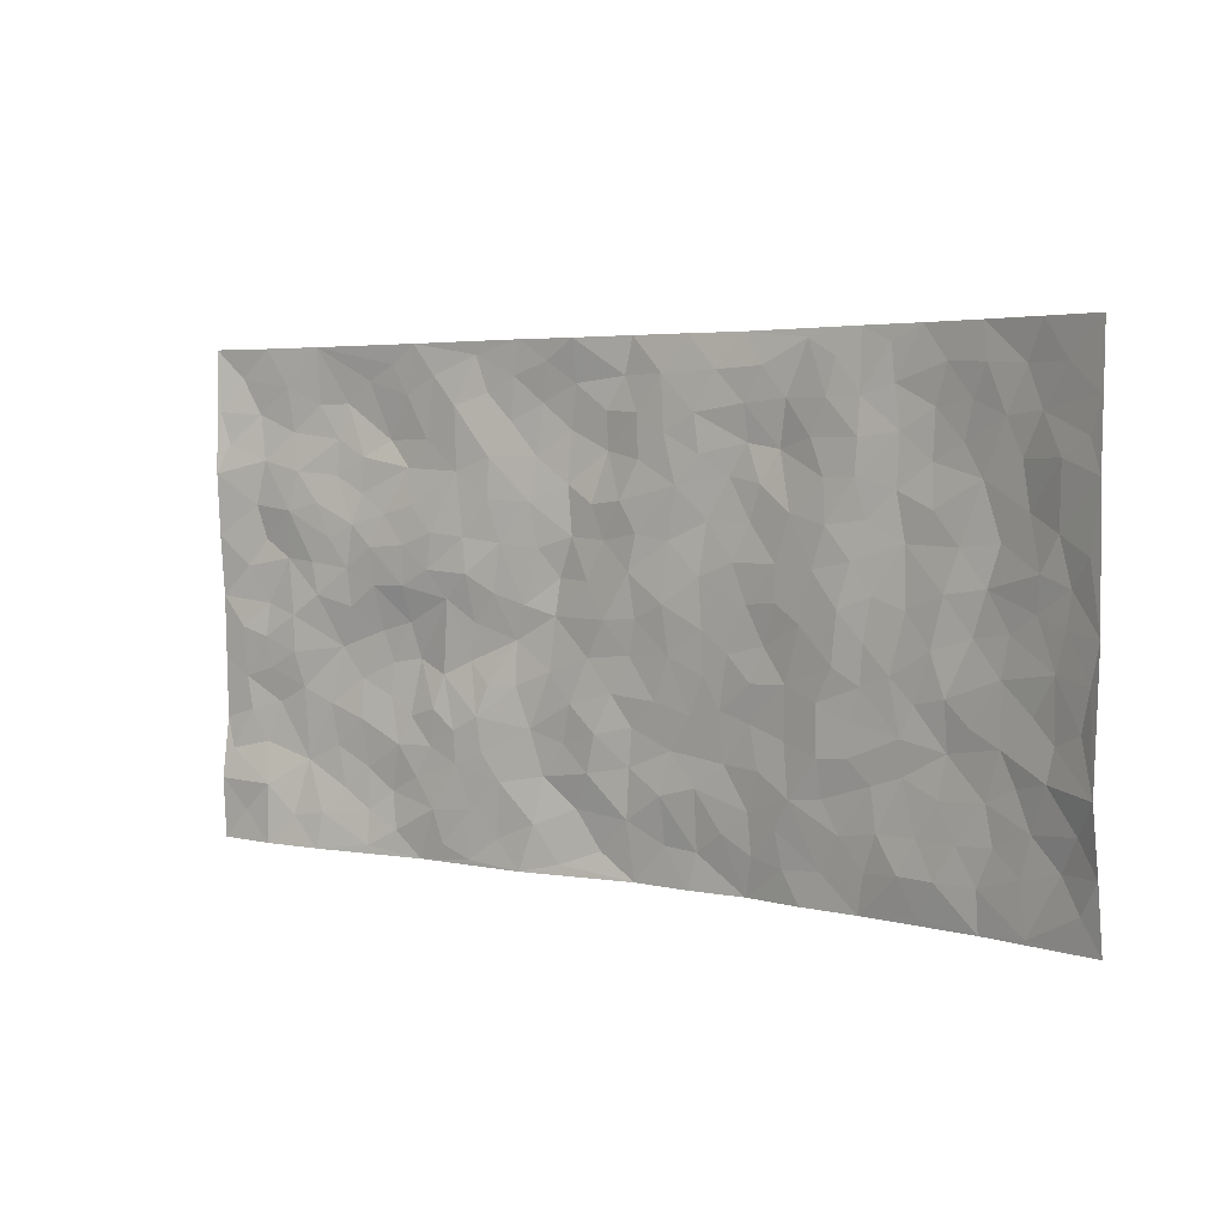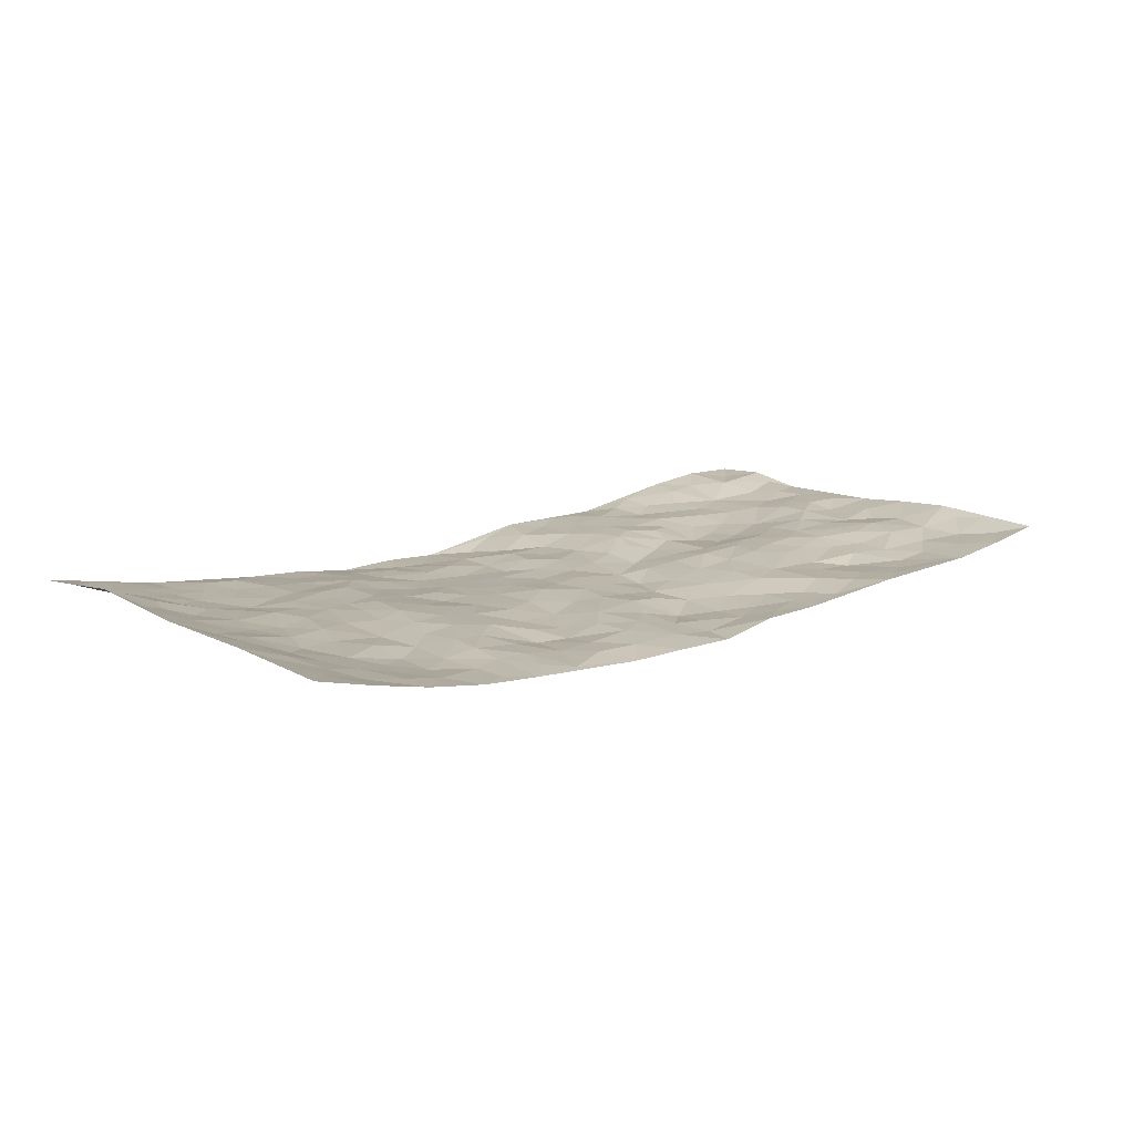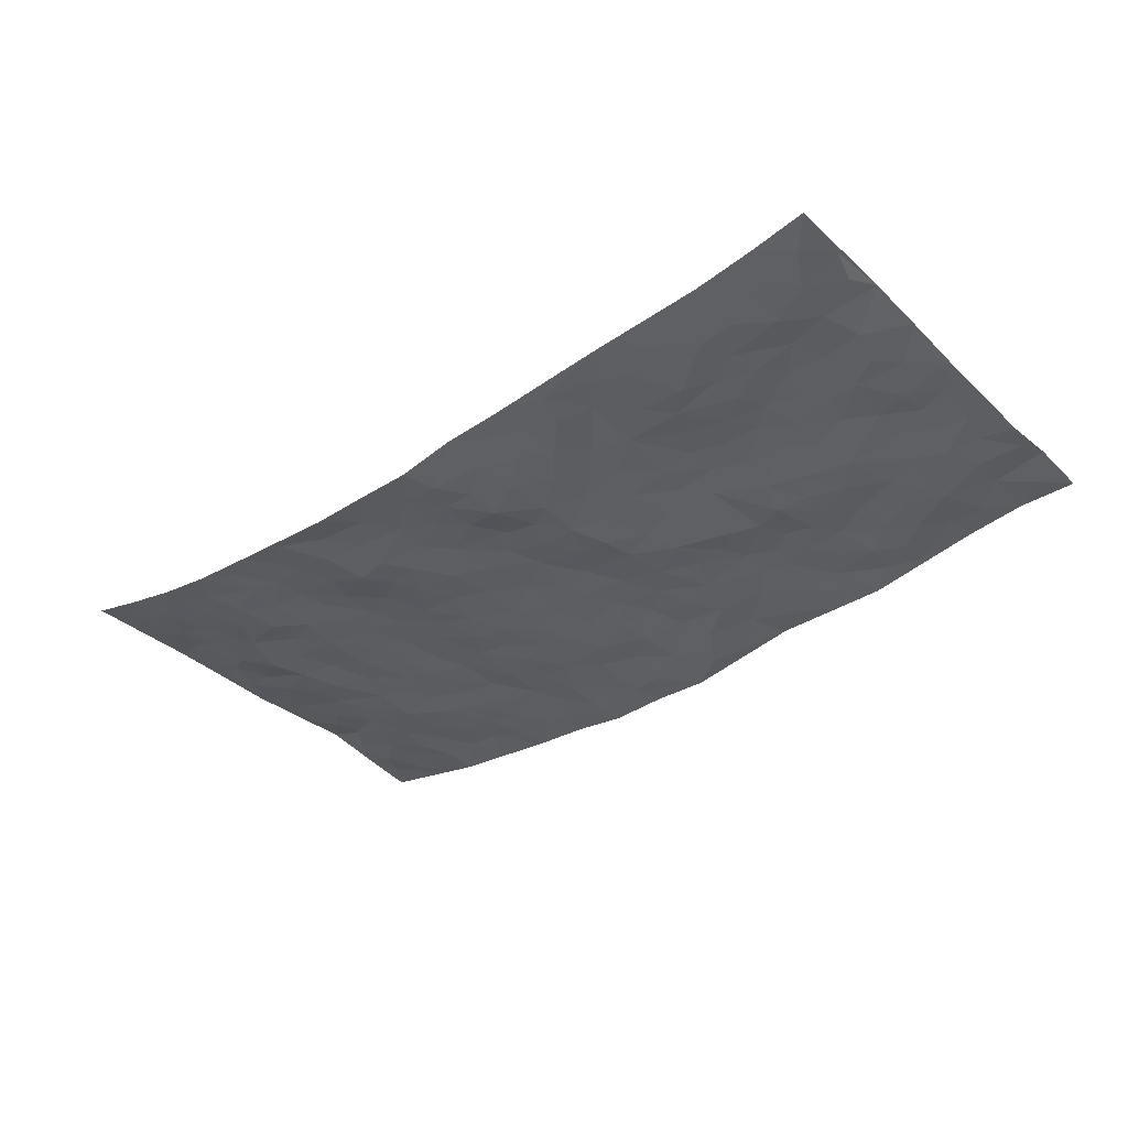
<metadata>
{"format":"obj","ext":"obj","renderer":"f3d","projection":"perspective","resolution":1024,"background":"white","views":[{"elev":3.7,"azim":37.3,"up":"+Y"},{"elev":13.7,"azim":139.6,"up":"+Z"},{"elev":-36.4,"azim":-139.8,"up":"+Z"}]}
</metadata>
<code>
v -0.9805 0.003327 0.04103
v -0.9806 0.9959 0.05126
v 0.9772 0.001106 0.05206
v 0.9763 0.9986 0.06767
v -0.7972 0.3919 0.02547
v -0.981 0.4993 0.03788
v -0.859 0.3571 0.02793
v -0.0004645 0.002387 -0.04545
v -0.981 0.2501 0.03111
v -0.9242 0.3375 0.03123
v -0.7341 0.00197 0.03138
v -0.9791 0.1272 0.04986
v -0.712 0.2925 0.007275
v -0.8572 0.002835 0.04418
v -0.8429 0.2884 0.01671
v -0.4898 0.001202 -0.007708
v -0.9591 0.1885 0.03743
v -0.2925 0.1674 -0.008592
v -0.7782 0.3217 0.01504
v -0.8623 0.1214 0.03727
v -0.9244 0.06529 0.03743
v -0.796 0.0645 0.0299
v -0.6732 0.1264 0.008453
v -0.7238 0.07508 0.0241
v -0.8755 0.2071 0.02287
v -0.9115 0.27 0.03015
v -0.7709 0.1765 0.01072
v -0.6933 0.2093 0.005795
v -0.8656 0.487 0.02349
v -0.9815 0.3748 0.03405
v -0.7374 0.9964 0.01475
v -0.5365 0.222 0.003055
v 0.2598 0.1575 -0.02827
v -0.9771 0.747 0.05994
v -0.3678 0.3929 -0.0177
v -0.7839 0.7518 0.02527
v -0.8025 0.8295 0.01483
v -0.5821 0.4425 -0.00603
v -0.5998 0.605 0.0142
v -0.4911 0.9966 0.004825
v -0.9559 0.685 0.04909
v -0.6617 0.5617 0.01325
v -0.3892 0.7532 -0.0009969
v -0.5095 0.2796 -0.003524
v -0.4593 0.2251 -0.002093
v -0.4949 0.1617 -0.0009732
v -0.4468 0.6359 0.009702
v -0.3646 0.559 0.002621
v 0.1652 0.4744 -0.02041
v -0.3329 0.2214 -0.00375
v -0.2095 0.6108 -0.02428
v -0.3735 0.6286 0.0005307
v -0.3007 0.05773 -0.01051
v -0.628 0.7094 0.005556
v -0.3943 0.1943 -0.0003513
v -0.8736 0.6169 0.02202
v -0.03821 0.3487 -0.0224
v 0.0569 0.3401 -0.0269
v 0.298 0.4516 -0.01913
v -0.09544 0.5522 -0.0266
v -0.1653 0.5563 -0.03698
v 0.09182 0.6311 -0.02018
v -0.6339 0.346 -0.002429
v -0.7492 0.5731 0.02106
v -0.9523 0.8076 0.04626
v -0.5598 0.1286 -0.00526
v -0.3664 0.01205 -0.00694
v -0.7959 0.4654 0.02743
v -0.6175 0.1718 0.001289
v -0.6136 0.01805 0.01151
v -0.2429 0.002197 -0.006464
v -0.6156 0.08765 0.003597
v -0.5462 0.05274 0.001287
v -0.4306 0.03688 -0.004197
v -0.4503 0.1034 0.001951
v -0.8929 0.6845 0.03039
v -0.9713 0.8715 0.05268
v -0.7371 0.5083 0.02078
v 0.0004277 0.999 -0.0385
v -0.8038 0.674 0.03058
v -0.5624 0.3147 -0.005047
v -0.5125 0.4612 -0.007683
v 0.00583 0.5724 -0.0164
v -0.05022 0.4837 -0.01606
v 0.002734 0.4206 -0.02397
v -0.1243 0.1287 -0.03128
v -0.569 0.6692 0.007467
v -0.9162 0.5612 0.03151
v -0.7327 0.6903 0.02391
v -0.4489 0.2972 0.0004466
v -0.6315 0.2673 0.006348
v -0.5005 0.6877 0.005905
v -0.1729 0.4852 -0.03096
v -0.2627 0.4361 -0.02693
v -0.6473 0.6483 0.01369
v -0.01139 0.1171 -0.03578
v -0.4142 0.5099 -0.001247
v -0.3426 0.2888 -0.002072
v -0.24 0.5037 -0.02234
v -0.1804 0.3822 -0.02316
v -0.9787 0.6228 0.05092
v -0.7054 0.622 0.02051
v -0.8143 0.5788 0.0199
v -0.3614 0.1101 -0.006084
v -0.5206 0.5321 0.008441
v -0.6847 0.4061 -0.0001534
v -0.1298 0.3245 -0.01765
v -0.1489 0.2498 -0.02267
v -0.5168 0.6109 0.01106
v 0.1088 0.7298 -0.01795
v -0.004259 0.2153 -0.03344
v -0.07227 0.2734 -0.0166
v 0.004133 0.289 -0.03075
v -0.4296 0.3634 -0.009614
v -0.1963 0.1843 -0.02295
v -0.6544 0.4872 0.008952
v -0.5571 0.381 -0.009071
v -0.4924 0.3914 -0.01586
v -0.3066 0.5238 -0.01184
v -0.2589 0.3506 -0.01836
v -0.355 0.4669 -0.01373
v -0.2263 0.2714 -0.02006
v -0.09104 0.4119 -0.0214
v -0.5943 0.5307 0.009571
v -0.09167 0.1982 -0.02034
v -0.2116 0.09407 -0.01156
v -0.3984 0.2584 0.0009969
v -0.9288 0.437 0.03543
v -0.8681 0.42 0.03192
v 0.09167 0.4234 -0.02205
v 0.208 0.238 -0.02967
v 0.08212 0.5176 -0.01462
v 0.01892 0.4889 -0.01913
v 0.1658 0.3935 -0.02436
v 0.7934 0.4967 0.01803
v 0.22 0.4343 -0.02138
v 0.2663 0.3138 -0.02368
v 0.1601 0.568 -0.0191
v 0.1236 0.9986 -0.03647
v -0.2913 0.6193 -0.01074
v 0.4257 0.8808 -0.01363
v 0.4919 0.9992 -0.0199
v -0.2142 0.7812 -0.02759
v -0.05801 0.8645 -0.03745
v -0.3217 0.3492 -0.01024
v -0.4577 0.5651 0.008225
v -0.07491 0.05303 -0.04141
v -0.1571 0.02258 -0.02232
v 0.1222 0.002135 -0.03978
v 0.01378 0.8607 -0.03214
v -0.01709 0.7011 -0.02074
v 0.4218 0.1968 -0.01278
v 0.3415 0.2898 -0.01756
v 0.5929 0.5263 0.001648
v 0.5258 0.547 0.0004599
v 0.4561 0.1355 -0.0137
v 0.5234 0.2278 -0.006323
v 0.4141 0.3614 -0.004382
v 0.02227 0.6419 -0.01723
v -0.05902 0.6284 -0.02796
v -0.1465 0.7302 -0.03604
v -0.08659 0.694 -0.02859
v -0.05932 0.7914 -0.04371
v -0.1361 0.6335 -0.03382
v 0.02087 0.7755 -0.02652
v 0.2465 0.9978 -0.0364
v -0.01831 0.9271 -0.04012
v -0.2694 0.8461 -0.0203
v -0.1997 0.8805 -0.02911
v -0.3141 0.7807 -0.005923
v -0.2449 0.9983 -0.01375
v -0.2269 0.6963 -0.02068
v -0.3159 0.6998 -0.004772
v -0.1402 0.8302 -0.03918
v -0.1212 0.9977 -0.01676
v 0.2184 0.7464 -0.02955
v 0.1737 0.6677 -0.02582
v 0.3271 0.5956 -0.01115
v 0.2612 0.5235 -0.01836
v 0.2668 0.6663 -0.02303
v 0.4252 0.745 -0.007014
v 0.356 0.684 -0.009967
v 0.2866 0.7339 -0.02274
v 0.06892 0.9296 -0.03054
v 0.07898 0.8237 -0.02374
v 0.1459 0.8584 -0.02306
v 0.2514 0.8734 -0.02477
v 0.3234 0.7934 -0.03099
v 0.2322 0.5962 -0.01809
v -0.8857 0.8653 0.02353
v -0.6842 0.8153 0.008098
v -0.8714 0.773 0.02754
v -0.8595 0.9959 0.03084
v -0.9252 0.9375 0.0336
v -0.8134 0.919 0.021
v -0.7365 0.8836 0.007274
v -0.6082 0.9277 0.0006843
v -0.6652 0.8844 0.0001766
v -0.6889 0.7446 0.01118
v -0.5621 0.8125 -0.01007
v -0.6233 0.7801 0.003911
v -0.513 0.8993 -0.001244
v -0.3914 0.8773 0.001709
v -0.5475 0.9585 0.003187
v -0.4653 0.8149 -0.002651
v -0.4439 0.9348 0.0003352
v -0.3463 0.9721 -0.008636
v -0.5122 0.7593 -0.003884
v -0.3214 0.9008 -0.01402
v -0.2591 0.9304 -0.01717
v 0.1568 0.7854 -0.02179
v 0.2555 0.8046 -0.03136
v 0.1891 0.9335 -0.02793
v 0.3941 0.8127 -0.01599
v 0.3387 0.881 -0.02489
v 0.3833 0.9828 -0.02506
v 0.2899 0.938 -0.02321
v 0.4434 0.9488 -0.01715
v 0.3807 0.4936 -0.003781
v 0.3258 0.5293 -0.009534
v 0.4847 0.6047 0.0005647
v 0.4326 0.6653 -0.0006244
v 0.4062 0.5886 -0.001422
v 0.3525 0.1901 -0.01376
v 0.4818 0.3345 -0.0028
v 0.4599 0.5227 0.004371
v 0.347 0.3881 -0.01239
v -0.1241 0.915 -0.03144
v -0.1833 0.9575 -0.01889
v 0.3202 0.1331 -0.02177
v 0.6128 0.01507 -0.004868
v 0.2007 0.3337 -0.02546
v 0.2711 0.3851 -0.01706
v 0.5848 0.2479 -0.004622
v 0.7367 0.9992 0.009158
v 0.9712 0.2498 0.07967
v 0.4937 0.8131 -0.005329
v 0.7201 0.4872 0.00607
v 0.4898 0.7477 -0.002461
v 0.9752 0.5003 0.06895
v 0.671 0.2943 -0.0005182
v 0.5099 0.468 0.0008904
v 0.7789 0.311 0.01928
v 0.5622 0.4155 0.002039
v 0.4907 0.002695 -0.01956
v 0.08908 0.2523 -0.03488
v 0.506 0.07754 -0.01271
v 0.1338 0.3194 -0.02962
v 0.4161 0.2666 -0.004361
v 0.8723 0.2649 0.04228
v 0.6427 0.4617 0.00808
v 0.5781 0.08234 0.001064
v 0.4492 0.4258 0.002183
v 0.6086 0.3717 0.003001
v 0.2862 0.2327 -0.02057
v 0.4784 0.2714 -0.001731
v 0.2645 0.07871 -0.03284
v 0.368 0.002291 -0.02737
v 0.2457 0.002659 -0.0439
v 0.2006 0.1144 -0.03073
v 0.067 0.1695 -0.0299
v 0.1441 0.1896 -0.02929
v 0.6134 0.1477 -2.361e-06
v 0.7782 0.4228 0.01854
v 0.7494 0.2213 0.01305
v 0.6513 0.08086 0.007635
v 0.6704 0.3845 0.008174
v 0.7193 0.3393 0.01104
v 0.8858 0.3258 0.04068
v 0.7475 0.5674 0.009721
v 0.6928 0.1459 0.009806
v 0.7646 0.1502 0.01429
v 0.8414 0.3673 0.02823
v 0.9399 0.3492 0.05907
v 0.886 0.4385 0.0415
v 0.5831 0.3128 0.002287
v 0.8208 0.1061 0.02531
v 0.3326 0.06349 -0.02694
v 0.4118 0.06932 -0.02248
v 0.07047 0.07802 -0.04254
v 0.1423 0.07238 -0.04011
v 0.9739 0.7495 0.07112
v 0.7328 0.07955 0.009644
v 0.6565 0.216 0.002726
v 0.9577 0.4246 0.06455
v 0.9063 0.5091 0.04677
v 0.8095 0.2505 0.02263
v 0.5336 0.1487 -0.006032
v 0.7352 0.001957 0.006367
v 0.5033 0.3941 -0.001707
v 0.9378 0.06338 0.04991
v 0.975 0.1252 0.06521
v 0.8405 0.1805 0.02899
v 0.8987 0.1246 0.03806
v 0.8294 0.009215 0.02465
v 0.9349 0.1881 0.05595
v 0.6677 0.5558 0.009479
v 0.6943 0.633 0.005885
v 0.5874 0.6363 -0.004405
v 0.8288 0.6914 0.02128
v 0.6351 0.7718 -0.009572
v 0.9538 0.6249 0.06385
v 0.7709 0.6416 0.007766
v 0.8551 0.5951 0.03641
v 0.7369 0.7442 0.006326
v 0.8474 0.5304 0.03023
v 0.9158 0.5742 0.04784
v 0.8913 0.6595 0.04434
v 0.6425 0.693 0.00198
v 0.5679 0.7245 -0.008474
v 0.5113 0.6753 -0.004294
v 0.8551 0.8526 0.03221
v 0.7159 0.8718 0.002629
v 0.8147 0.7771 0.02073
v 0.8959 0.778 0.04863
v 0.7832 0.8447 0.01676
v 0.9723 0.8741 0.06852
v 0.698 0.8029 -0.001837
v 0.9513 0.8113 0.06266
v 0.7447 0.9322 0.01141
v 0.8569 0.9991 0.03652
v 0.615 0.9993 -0.0101
v 0.8236 0.9265 0.0238
v 0.9071 0.9283 0.04811
v 0.6649 0.9353 -0.002415
v 0.56 0.9023 -0.01292
v 0.4943 0.8823 -0.01111
v 0.5534 0.9707 -0.01368
v 0.573 0.8227 -0.009259
v 0.6401 0.8614 -0.008934
f 29 6 128
f 12 21 20
f 26 10 9
f 55 45 46
f 27 19 15
f 26 9 17
f 101 6 88
f 12 1 21
f 7 15 19
f 125 86 96
f 84 123 85
f 129 29 128
f 25 27 15
f 12 20 17
f 73 75 66
f 22 14 11
f 26 17 25
f 9 12 17
f 25 15 26
f 5 129 7
f 52 146 48
f 55 18 50
f 7 19 5
f 20 27 25
f 124 82 105
f 41 76 34
f 20 14 22
f 14 20 21
f 14 21 1
f 24 22 11
f 24 27 22
f 72 66 69
f 69 32 91
f 70 24 11
f 24 23 27
f 17 20 25
f 27 20 22
f 10 15 7
f 10 26 15
f 23 28 27
f 27 13 19
f 28 23 69
f 13 27 28
f 119 121 94
f 10 7 129
f 6 30 128
f 9 10 30
f 36 192 80
f 80 102 89
f 118 81 44
f 64 103 78
f 115 126 86
f 45 32 46
f 91 63 13
f 129 68 29
f 95 87 54
f 95 54 199
f 202 40 204
f 82 97 105
f 29 88 6
f 18 55 104
f 148 126 71
f 38 82 124
f 50 18 122
f 117 82 38
f 5 19 106
f 82 117 118
f 80 64 102
f 127 45 55
f 194 77 190
f 98 35 114
f 39 124 105
f 127 50 98
f 106 19 13
f 66 75 46
f 39 95 42
f 63 117 38
f 95 89 102
f 101 56 76
f 51 140 99
f 18 53 126
f 62 83 132
f 45 127 90
f 112 113 57
f 103 29 68
f 130 85 58
f 109 39 105
f 35 94 121
f 113 246 58
f 151 165 163
f 120 100 94
f 114 127 98
f 192 190 65
f 95 39 87
f 36 191 37
f 67 104 74
f 56 101 88
f 13 63 106
f 192 34 76
f 268 241 243
f 108 115 125
f 93 84 60
f 133 84 85
f 156 288 157
f 101 76 41
f 80 103 64
f 105 97 146
f 99 61 51
f 92 109 47
f 125 96 111
f 158 227 153
f 75 104 55
f 69 66 32
f 81 91 32
f 106 78 68
f 42 64 78
f 77 34 65
f 24 70 72
f 75 73 16
f 16 71 67
f 2 34 77
f 13 28 91
f 103 56 88
f 56 80 76
f 72 69 23
f 11 16 70
f 16 73 70
f 16 67 74
f 115 18 126
f 24 72 23
f 73 72 70
f 16 74 75
f 72 73 66
f 32 45 44
f 84 83 60
f 66 46 32
f 78 106 116
f 117 63 81
f 67 53 104
f 103 68 78
f 69 91 28
f 36 80 89
f 106 38 116
f 106 68 5
f 81 118 117
f 62 132 138
f 32 44 81
f 53 67 71
f 57 58 85
f 123 100 107
f 93 60 61
f 33 230 224
f 8 96 147
f 132 133 130
f 140 48 119
f 93 100 123
f 122 98 50
f 164 60 160
f 53 71 126
f 125 112 108
f 193 194 195
f 75 55 46
f 63 91 81
f 56 103 80
f 196 198 31
f 18 104 53
f 121 48 97
f 38 106 63
f 118 97 82
f 97 35 121
f 51 172 140
f 130 134 49
f 87 39 109
f 288 252 263
f 97 114 35
f 47 43 92
f 57 113 58
f 248 130 58
f 34 101 41
f 114 90 127
f 116 124 42
f 145 94 35
f 118 114 97
f 167 79 175
f 98 145 35
f 85 123 57
f 43 47 52
f 199 36 89
f 42 78 116
f 159 83 62
f 88 29 103
f 74 104 75
f 118 44 90
f 173 140 172
f 42 95 102
f 190 192 37
f 65 190 77
f 89 95 199
f 125 111 112
f 92 87 109
f 18 115 122
f 177 180 176
f 112 57 107
f 109 105 146
f 93 94 100
f 285 286 275
f 96 86 147
f 137 232 131
f 57 123 107
f 87 92 208
f 49 134 136
f 132 130 49
f 161 164 162
f 50 127 55
f 122 108 107
f 122 107 100
f 48 140 52
f 118 90 114
f 99 119 94
f 123 84 93
f 36 37 192
f 48 121 119
f 120 122 100
f 39 42 124
f 38 124 116
f 248 58 246
f 44 45 90
f 98 122 120
f 146 52 47
f 94 93 99
f 168 209 170
f 212 183 188
f 202 197 200
f 42 102 64
f 107 108 112
f 99 93 61
f 8 280 96
f 112 111 113
f 125 115 86
f 115 108 122
f 128 30 10
f 5 68 129
f 10 129 128
f 132 49 138
f 83 84 133
f 130 133 85
f 83 133 132
f 248 134 130
f 156 152 224
f 151 110 165
f 212 186 211
f 153 224 249
f 254 251 244
f 246 261 262
f 225 158 249
f 49 136 179
f 185 184 150
f 214 188 181
f 181 188 182
f 161 163 174
f 143 170 172
f 110 211 185
f 184 79 167
f 174 228 169
f 62 110 159
f 163 150 144
f 210 169 229
f 170 143 168
f 176 211 110
f 98 120 145
f 94 145 120
f 48 146 97
f 109 146 47
f 148 86 126
f 147 86 148
f 71 8 148
f 8 147 148
f 244 276 254
f 232 136 134
f 174 143 161
f 60 83 160
f 163 162 151
f 159 160 83
f 261 281 262
f 259 281 149
f 219 220 59
f 246 113 111
f 33 255 131
f 157 256 152
f 137 255 153
f 230 278 279
f 262 260 33
f 154 155 242
f 131 255 137
f 248 131 232
f 281 280 149
f 259 258 278
f 220 179 59
f 159 151 160
f 162 160 151
f 164 61 60
f 228 174 144
f 144 174 163
f 159 110 151
f 161 172 164
f 186 184 185
f 161 162 163
f 61 164 51
f 160 162 164
f 187 217 213
f 150 163 165
f 205 202 200
f 79 184 139
f 170 43 173
f 174 169 143
f 161 143 172
f 167 144 150
f 176 180 183
f 172 170 173
f 223 226 221
f 185 150 165
f 99 140 119
f 207 206 203
f 172 51 164
f 43 52 173
f 173 52 140
f 167 175 228
f 228 229 169
f 210 168 169
f 177 110 62
f 189 138 179
f 62 138 177
f 136 232 233
f 181 182 222
f 150 184 167
f 178 180 189
f 49 179 138
f 177 138 189
f 180 178 182
f 178 179 220
f 307 308 304
f 222 223 221
f 215 187 188
f 176 183 212
f 187 213 186
f 214 215 188
f 185 211 186
f 237 181 239
f 182 188 183
f 110 185 165
f 216 215 141
f 211 176 212
f 182 183 180
f 176 110 177
f 213 184 186
f 178 189 179
f 177 189 180
f 195 190 37
f 197 198 200
f 195 194 190
f 34 192 65
f 80 192 76
f 37 196 195
f 194 2 77
f 193 2 194
f 196 37 191
f 31 193 195
f 198 196 191
f 31 195 196
f 199 201 191
f 197 204 31
f 198 191 201
f 31 198 197
f 201 199 54
f 36 199 191
f 54 208 201
f 208 43 205
f 208 54 87
f 198 201 200
f 206 205 203
f 43 170 203
f 210 207 209
f 40 202 206
f 31 204 40
f 197 202 204
f 208 205 200
f 43 203 205
f 205 206 202
f 203 209 207
f 171 40 207
f 40 206 207
f 208 200 201
f 43 208 92
f 170 209 203
f 168 143 169
f 207 210 171
f 168 210 209
f 188 187 212
f 212 187 186
f 166 139 213
f 184 213 139
f 237 214 181
f 215 214 141
f 216 141 218
f 213 217 166
f 142 166 216
f 217 216 166
f 187 215 217
f 216 217 215
f 237 141 214
f 142 216 218
f 223 222 182
f 179 136 59
f 223 220 219
f 267 238 251
f 237 327 141
f 223 182 178
f 158 290 253
f 220 223 178
f 59 233 227
f 233 59 136
f 248 246 131
f 153 249 158
f 251 254 267
f 223 219 226
f 111 261 246
f 297 251 238
f 276 256 157
f 167 228 144
f 229 228 175
f 175 171 229
f 229 171 210
f 260 257 33
f 265 271 272
f 266 289 283
f 269 243 250
f 249 224 152
f 266 283 271
f 227 233 137
f 253 227 158
f 325 313 320
f 135 264 275
f 310 329 239
f 270 298 297
f 249 256 225
f 275 273 269
f 311 222 221
f 155 154 299
f 234 276 157
f 310 311 299
f 222 239 181
f 221 226 155
f 266 263 252
f 242 290 244
f 264 273 275
f 273 264 243
f 242 244 154
f 276 290 225
f 288 234 157
f 240 282 302
f 275 286 306
f 225 290 158
f 234 263 284
f 241 254 276
f 233 232 137
f 137 153 227
f 264 135 238
f 244 251 154
f 260 259 257
f 227 253 219
f 33 224 255
f 154 297 299
f 240 302 307
f 297 154 251
f 264 268 243
f 253 226 219
f 271 284 263
f 277 294 293
f 290 242 253
f 241 234 284
f 59 227 219
f 242 155 226
f 252 245 231
f 157 152 156
f 257 230 33
f 152 256 249
f 278 230 257
f 262 33 131
f 224 153 255
f 259 278 257
f 134 248 232
f 230 279 224
f 96 261 111
f 261 96 280
f 280 281 261
f 246 262 131
f 252 247 245
f 268 267 241
f 283 277 272
f 288 247 252
f 275 274 285
f 295 291 294
f 267 268 264
f 263 234 288
f 309 310 299
f 290 276 244
f 283 272 271
f 267 254 241
f 265 243 241
f 236 240 285
f 297 238 270
f 303 305 298
f 241 276 234
f 221 155 299
f 272 277 293
f 250 243 287
f 286 285 240
f 284 271 265
f 271 263 266
f 295 3 291
f 225 256 276
f 241 284 265
f 289 266 231
f 3 292 291
f 321 235 323
f 293 294 296
f 279 278 258
f 245 279 258
f 279 156 224
f 260 281 259
f 280 8 149
f 262 281 260
f 231 266 252
f 267 264 238
f 306 304 270
f 283 289 295
f 243 269 273
f 236 269 250
f 294 292 296
f 274 236 285
f 269 274 275
f 250 287 293
f 245 289 231
f 236 274 269
f 156 279 247
f 242 226 253
f 247 279 245
f 243 265 287
f 288 156 247
f 265 272 293
f 296 292 236
f 293 287 265
f 295 294 277
f 277 283 295
f 236 250 296
f 289 3 295
f 292 294 291
f 293 296 250
f 300 304 308
f 325 320 235
f 329 330 326
f 270 304 303
f 270 303 298
f 309 305 301
f 135 306 270
f 299 297 298
f 298 309 299
f 238 135 270
f 300 314 305
f 303 300 305
f 304 306 307
f 300 303 304
f 282 319 315
f 322 325 235
f 275 306 135
f 307 306 286
f 240 307 286
f 308 307 302
f 302 282 308
f 308 282 315
f 305 309 298
f 310 309 301
f 310 301 329
f 310 239 311
f 222 311 239
f 299 311 221
f 319 312 315
f 312 323 316
f 301 305 318
f 305 314 316
f 300 308 315
f 316 314 312
f 312 314 315
f 315 314 300
f 323 312 324
f 316 313 318
f 282 4 317
f 330 313 325
f 4 321 324
f 235 320 323
f 282 317 319
f 312 319 317
f 326 325 322
f 316 320 313
f 316 318 305
f 142 218 327
f 327 218 141
f 316 323 320
f 324 312 317
f 4 324 317
f 321 323 324
f 318 313 330
f 328 326 322
f 326 327 329
f 329 327 237
f 326 328 327
f 322 142 328
f 327 328 142
f 329 237 239
f 301 318 330
f 326 330 325
f 330 329 301

</code>
